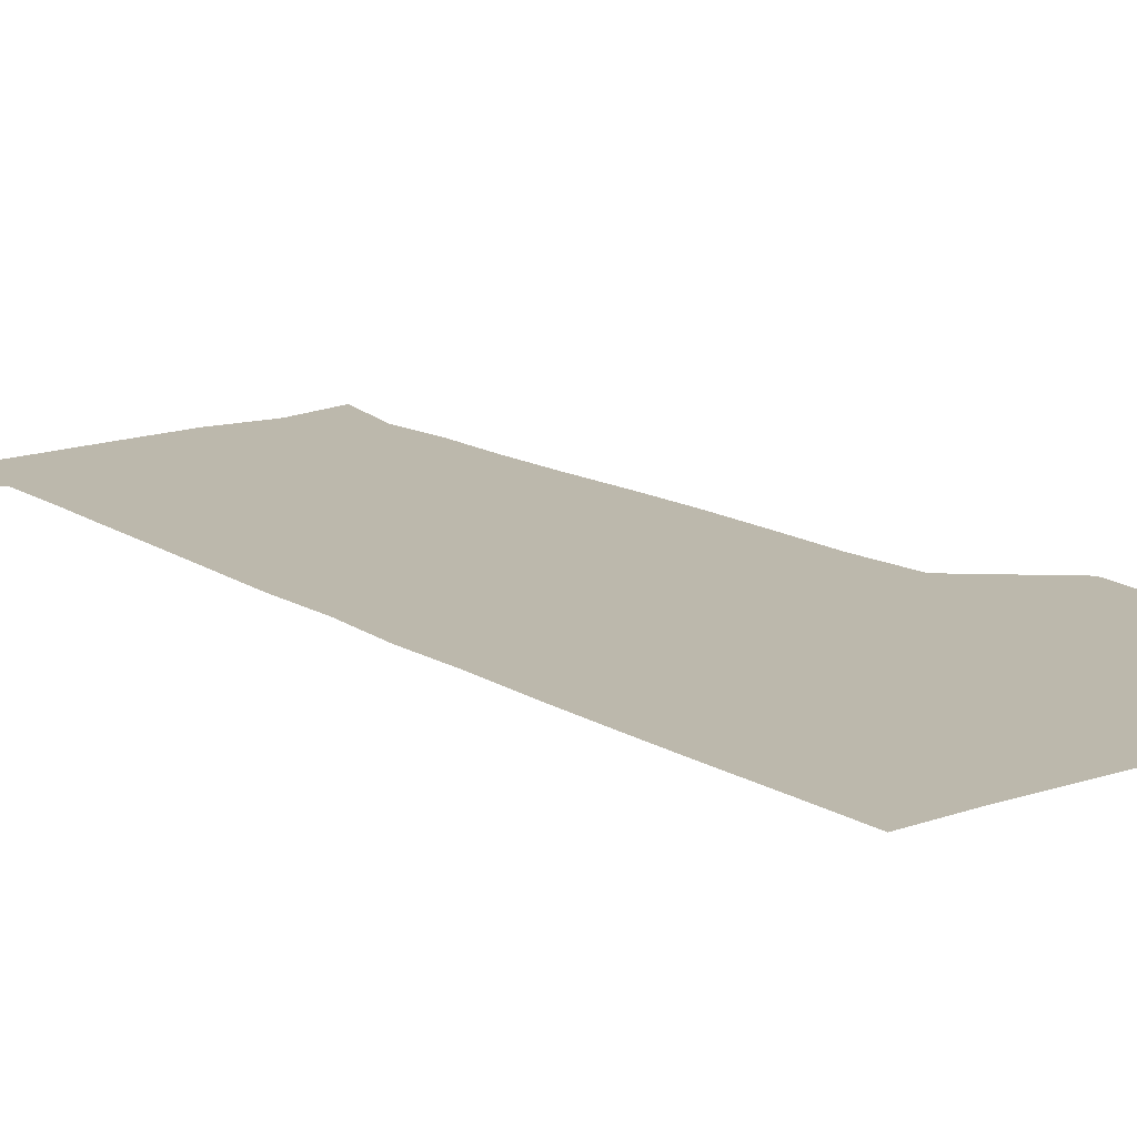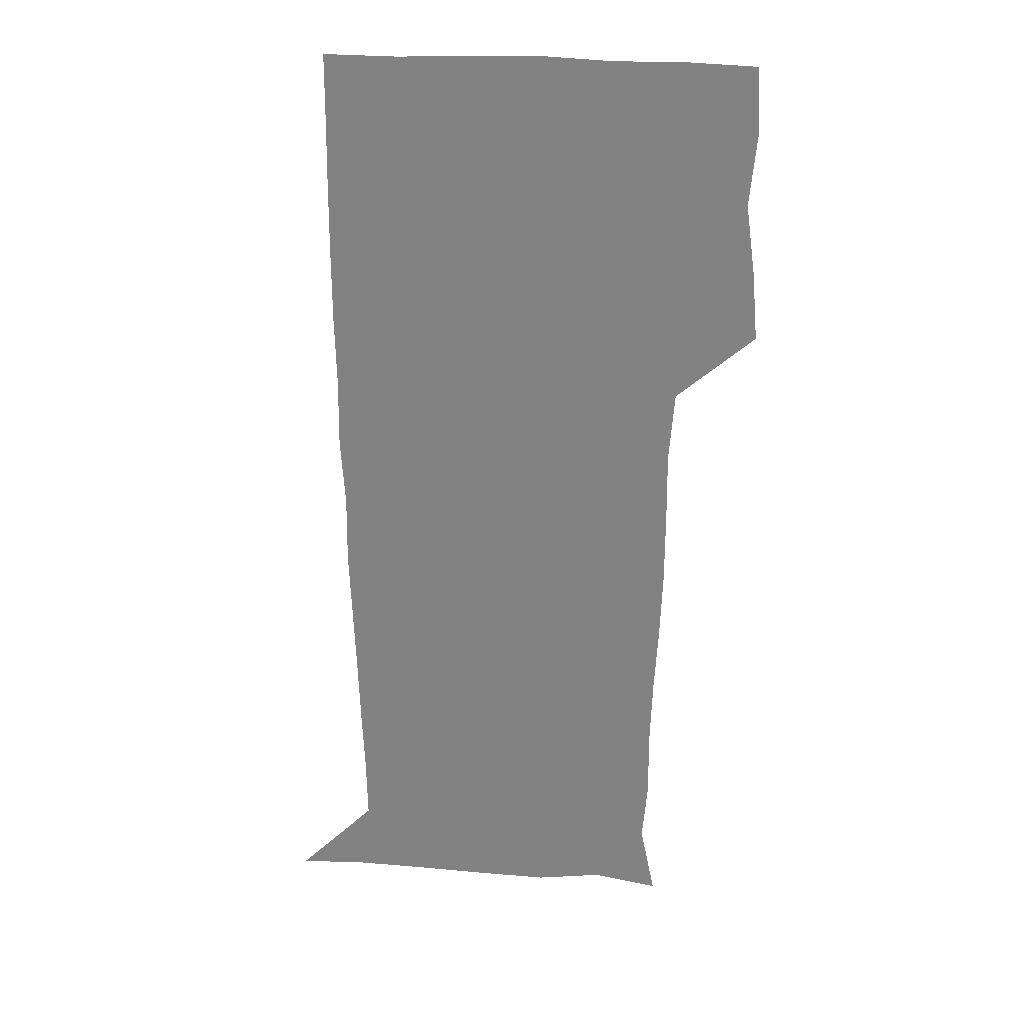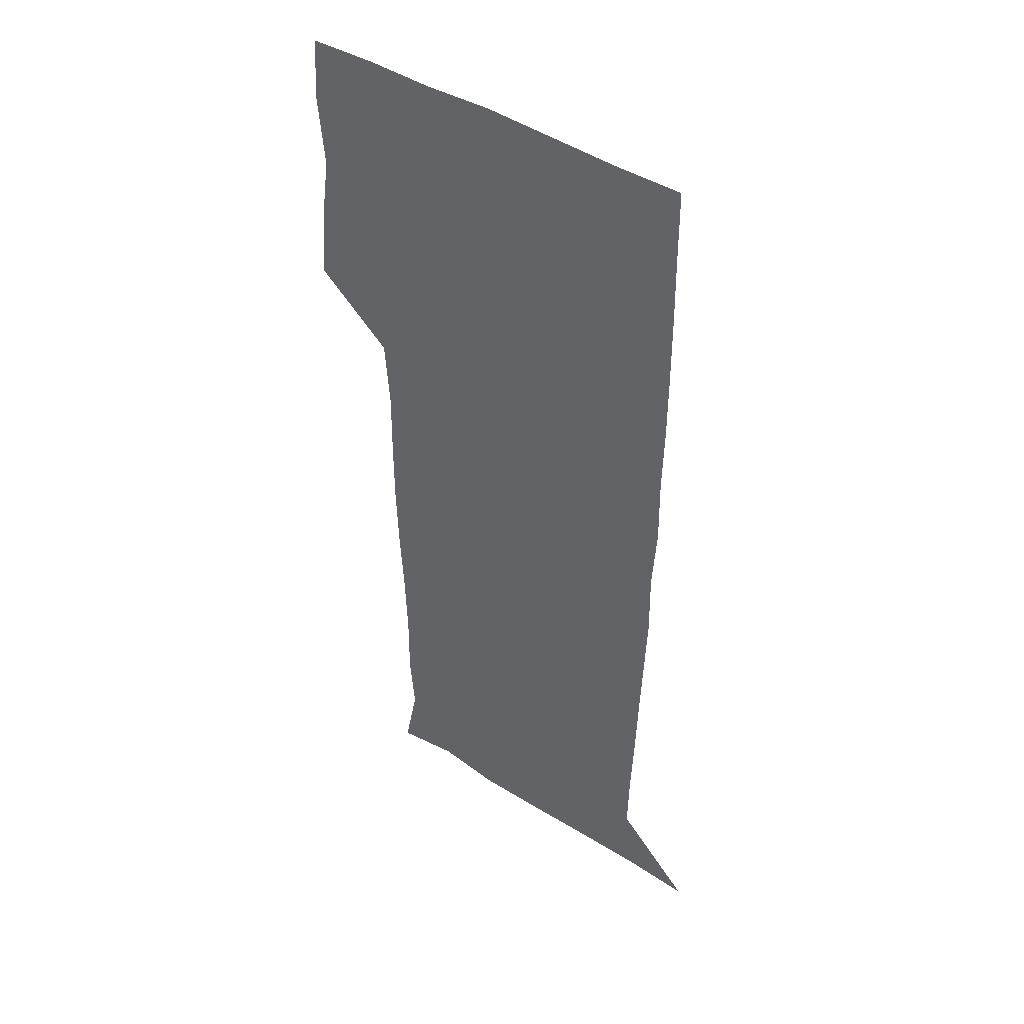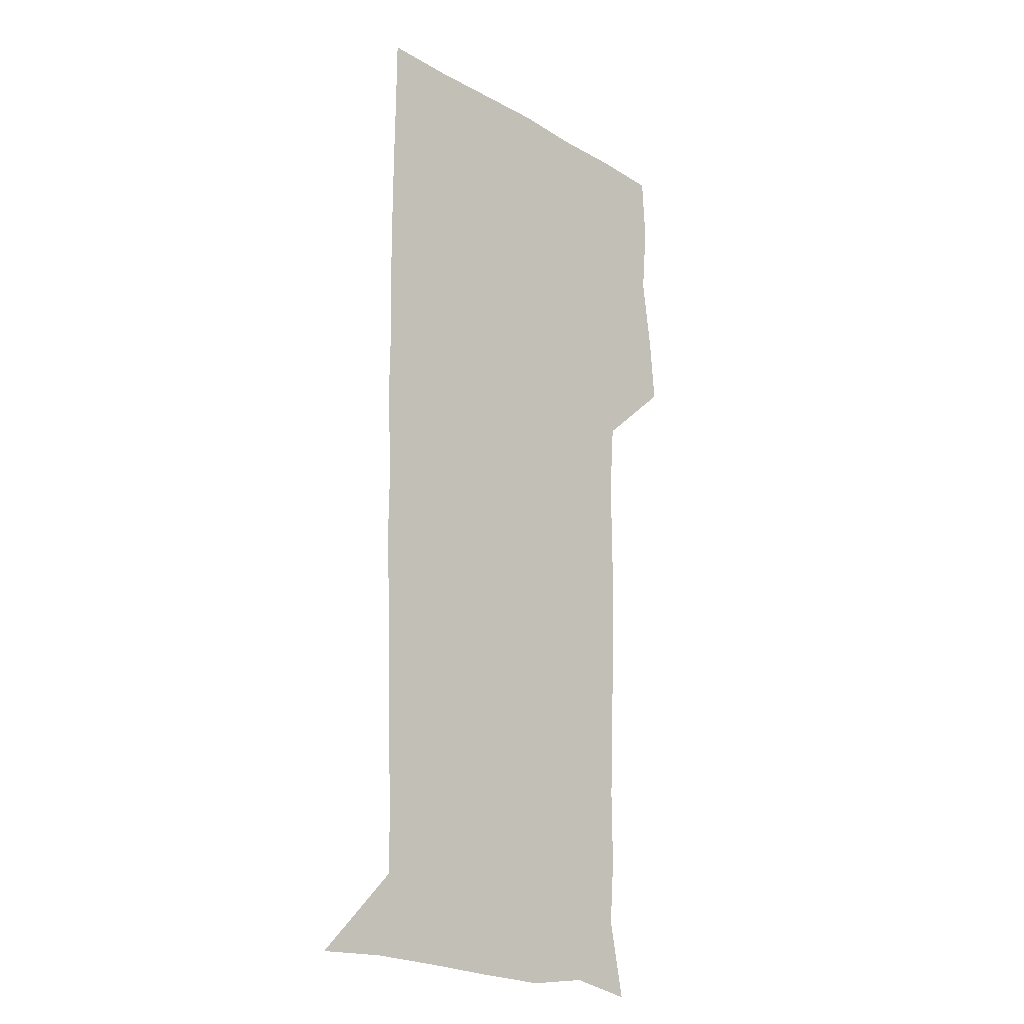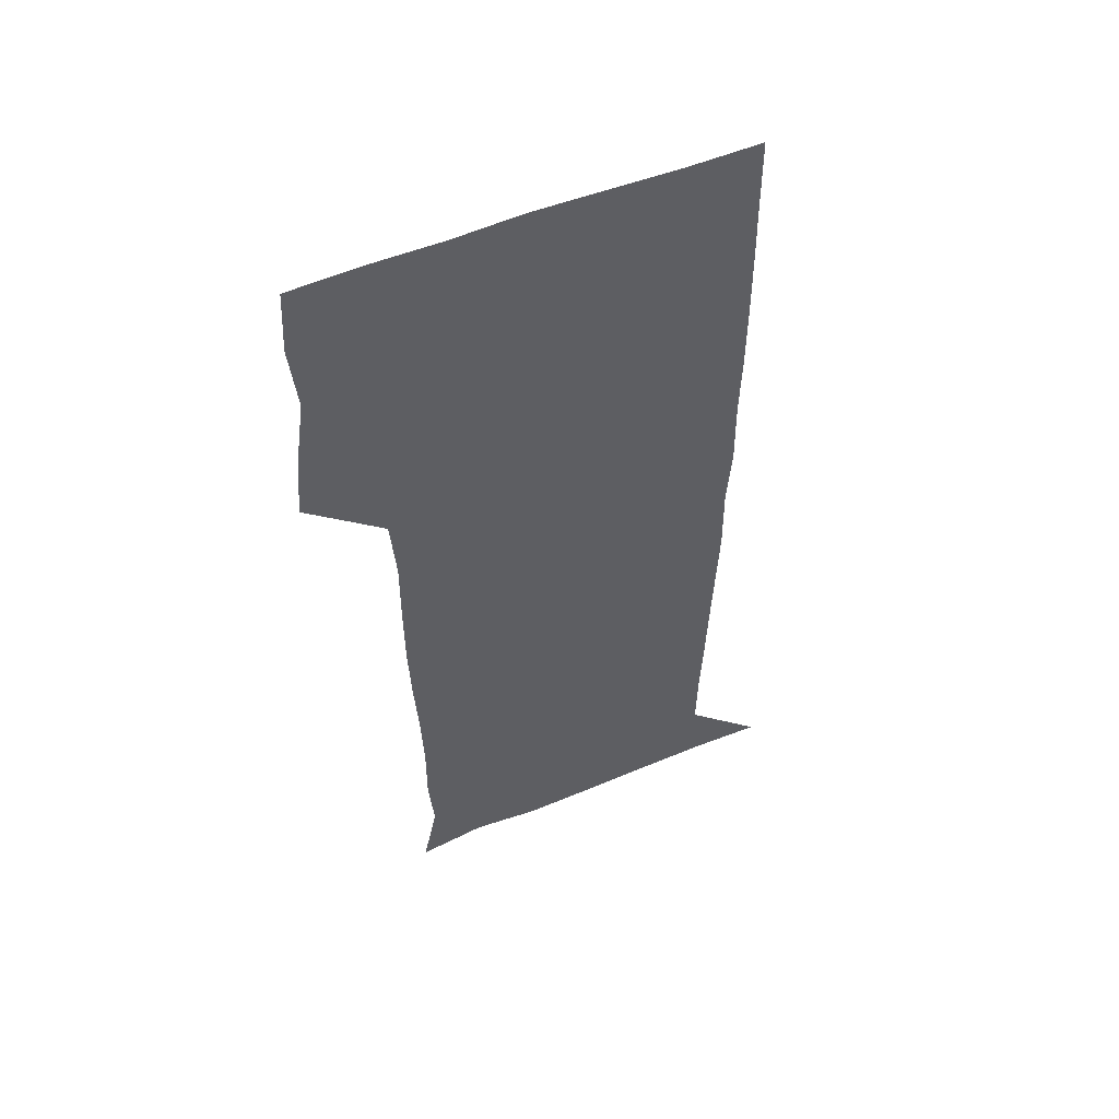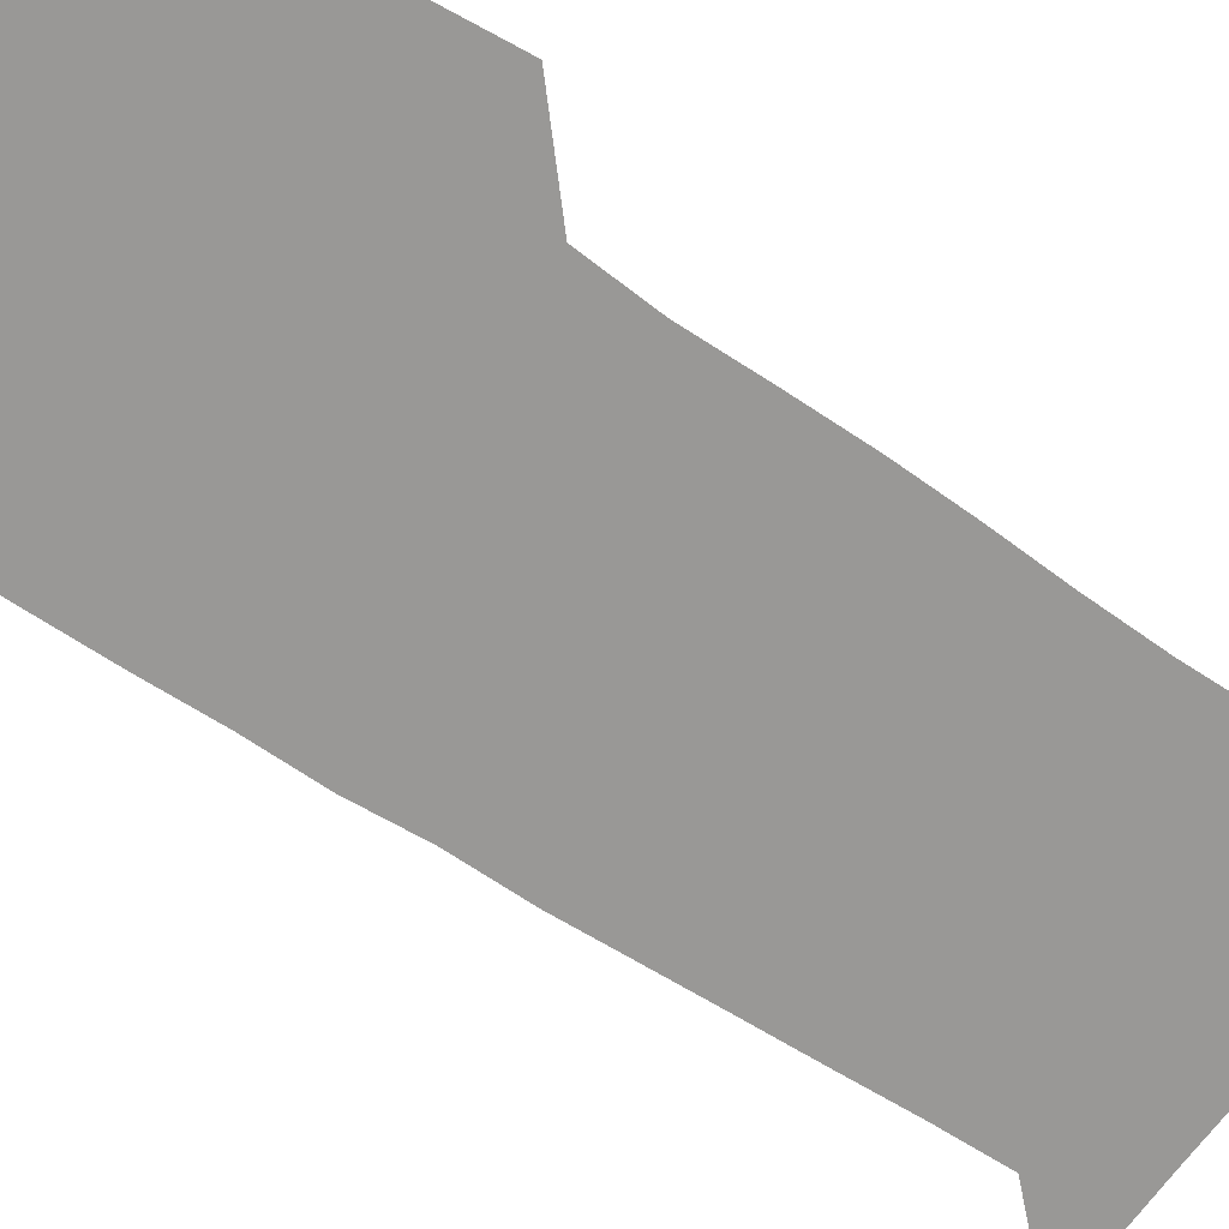
<metadata>
{"format":"obj","ext":"obj","renderer":"f3d","projection":"perspective","resolution":1024,"background":"white","views":[{"elev":14.6,"azim":142.7,"up":"+Z"},{"elev":28.4,"azim":-174.9,"up":"+Y"},{"elev":44.5,"azim":36.9,"up":"+Y"},{"elev":-19.8,"azim":133.3,"up":"+Y"},{"elev":55.1,"azim":-23.0,"up":"+Y"},{"elev":-68.6,"azim":-123.5,"up":"+Z"}]}
</metadata>
<code>
v 474.6 449.1 0
v 477.2 478.8 0
v 481.5 510 0
v 478.7 541 0
v 480.3 570 0
v 509.5 142.9 0
v 516.1 176.1 0
v 514 203.1 0
v 514.2 234.4 0
v 513.2 265.3 0
v 511.5 295.5 0
v 510.5 325.7 0
v 510.4 356.7 0
v 510.8 388.9 0
v 508.5 419.8 0
v 512.5 451.3 0
v 510.8 480.6 0
v 513.1 510.3 0
v 513 539.5 0
v 509.8 571.2 0
v 538.4 148.1 0
v 543.8 181.8 0
v 545.7 213.7 0
v 545.2 243 0
v 544 271.9 0
v 543.5 301.9 0
v 543 331.7 0
v 542.3 361.5 0
v 542 391.8 0
v 542.9 422.5 0
v 543.7 452.2 0
v 543.4 481.3 0
v 543.4 510.1 0
v 543.9 538.3 0
v 540.3 570.9 0
v 566.9 144.3 0
v 571.6 183.6 0
v 573.8 218.6 0
v 573.2 245.6 0
v 573 274.9 0
v 572.6 304.3 0
v 572.4 334 0
v 572.4 363.9 0
v 572.5 393.7 0
v 572.5 423.2 0
v 573 452.7 0
v 572.4 481.5 0
v 572.6 510.3 0
v 572.3 539 0
v 570 572.3 0
v 598.2 145.3 0
v 600.1 186.8 0
v 600.6 216.4 0
v 600.7 244.7 0
v 600.8 275.7 0
v 600.8 304.3 0
v 601 335.9 0
v 601 364.6 0
v 601.2 393.5 0
v 601.3 422.8 0
v 601.3 452.6 0
v 601.4 481.5 0
v 601.4 510.5 0
v 601.3 538.8 0
v 600.3 571.4 0
v 630 146.7 0
v 628.1 183.1 0
v 627.7 215.1 0
v 628.2 244.4 0
v 628.5 274.1 0
v 629.2 303.2 0
v 629.1 334 0
v 629.3 363.7 0
v 630 392.7 0
v 630.5 422.2 0
v 630.3 452.1 0
v 630.5 481.4 0
v 630.7 510.7 0
v 630.4 540.1 0
v 630.7 570.6 0
v 660.1 147.6 0
v 655.3 181.1 0
v 655.8 209.7 0
v 657 238.9 0
v 657.9 268.9 0
v 659 298.7 0
v 660.1 328.7 0
v 659.7 360.1 0
v 661.6 389.5 0
v 661.1 420.4 0
v 661.8 450.6 0
v 661.9 480.8 0
v 661.7 511 0
v 661.2 541 0
v 661 570.9 0
v 689.3 146.5 0
v 691 571 0
v 691 601 0
f 15 16 1
f 1 16 2
f 16 17 2
f 2 17 3
f 17 18 3
f 3 18 4
f 18 19 4
f 4 19 5
f 19 20 5
f 6 21 7
f 21 22 7
f 7 22 8
f 22 23 8
f 8 23 9
f 23 24 9
f 9 24 10
f 24 25 10
f 10 25 11
f 25 26 11
f 11 26 12
f 26 27 12
f 12 27 13
f 27 28 13
f 13 28 14
f 28 29 14
f 14 29 15
f 29 30 15
f 15 30 16
f 30 31 16
f 16 31 17
f 31 32 17
f 17 32 18
f 32 33 18
f 18 33 19
f 33 34 19
f 19 34 20
f 34 35 20
f 21 36 22
f 36 37 22
f 22 37 23
f 37 38 23
f 23 38 24
f 38 39 24
f 24 39 25
f 39 40 25
f 25 40 26
f 40 41 26
f 26 41 27
f 41 42 27
f 27 42 28
f 42 43 28
f 28 43 29
f 43 44 29
f 29 44 30
f 44 45 30
f 30 45 31
f 45 46 31
f 31 46 32
f 46 47 32
f 32 47 33
f 47 48 33
f 33 48 34
f 48 49 34
f 34 49 35
f 49 50 35
f 36 51 37
f 51 52 37
f 37 52 38
f 52 53 38
f 38 53 39
f 53 54 39
f 39 54 40
f 54 55 40
f 40 55 41
f 55 56 41
f 41 56 42
f 56 57 42
f 42 57 43
f 57 58 43
f 43 58 44
f 58 59 44
f 44 59 45
f 59 60 45
f 45 60 46
f 60 61 46
f 46 61 47
f 61 62 47
f 47 62 48
f 62 63 48
f 48 63 49
f 63 64 49
f 49 64 50
f 64 65 50
f 51 66 52
f 66 67 52
f 52 67 53
f 67 68 53
f 53 68 54
f 68 69 54
f 54 69 55
f 69 70 55
f 55 70 56
f 70 71 56
f 56 71 57
f 71 72 57
f 57 72 58
f 72 73 58
f 58 73 59
f 73 74 59
f 59 74 60
f 74 75 60
f 60 75 61
f 75 76 61
f 61 76 62
f 76 77 62
f 62 77 63
f 77 78 63
f 63 78 64
f 78 79 64
f 64 79 65
f 79 80 65
f 66 81 67
f 81 82 67
f 67 82 68
f 82 83 68
f 68 83 69
f 83 84 69
f 69 84 70
f 84 85 70
f 70 85 71
f 85 86 71
f 71 86 72
f 86 87 72
f 72 87 73
f 87 88 73
f 73 88 74
f 88 89 74
f 74 89 75
f 89 90 75
f 75 90 76
f 90 91 76
f 76 91 77
f 91 92 77
f 77 92 78
f 92 93 78
f 78 93 79
f 93 94 79
f 79 94 80
f 94 95 80
f 81 96 82

</code>
